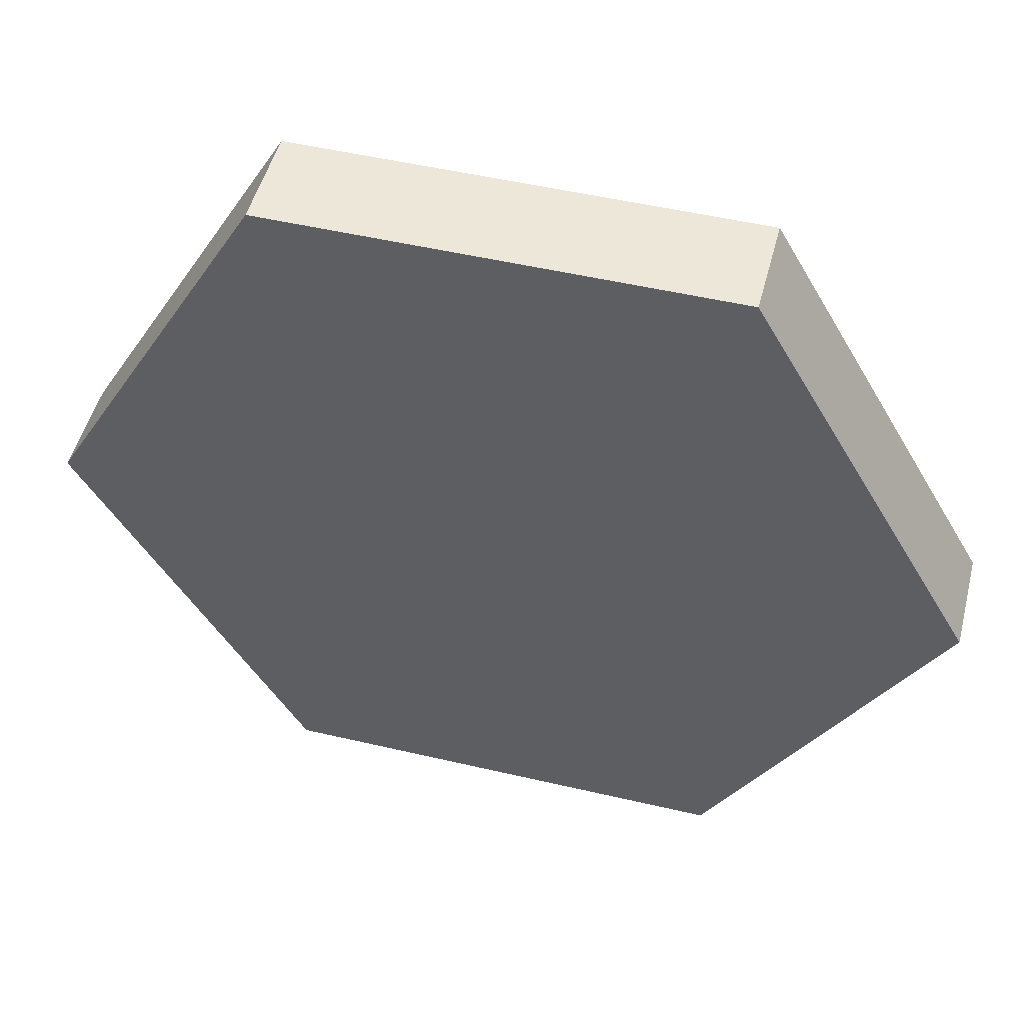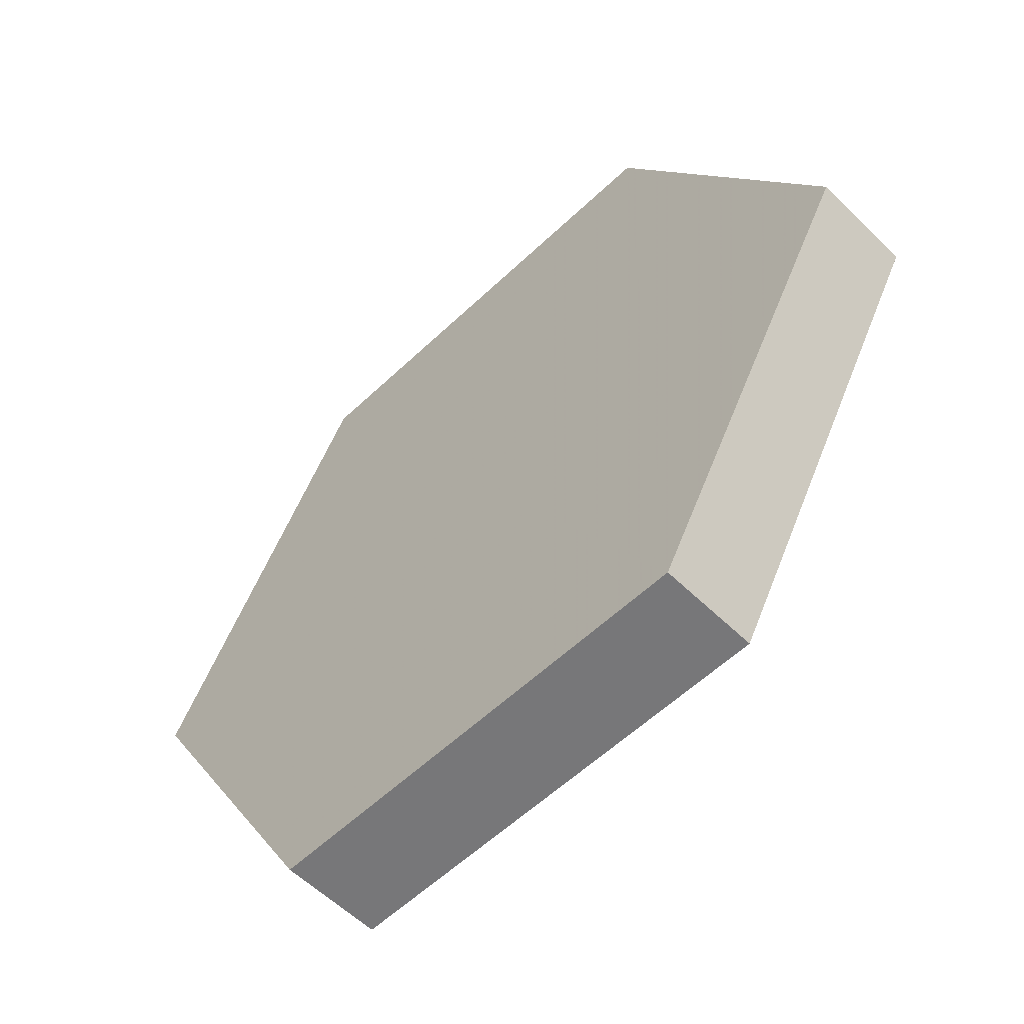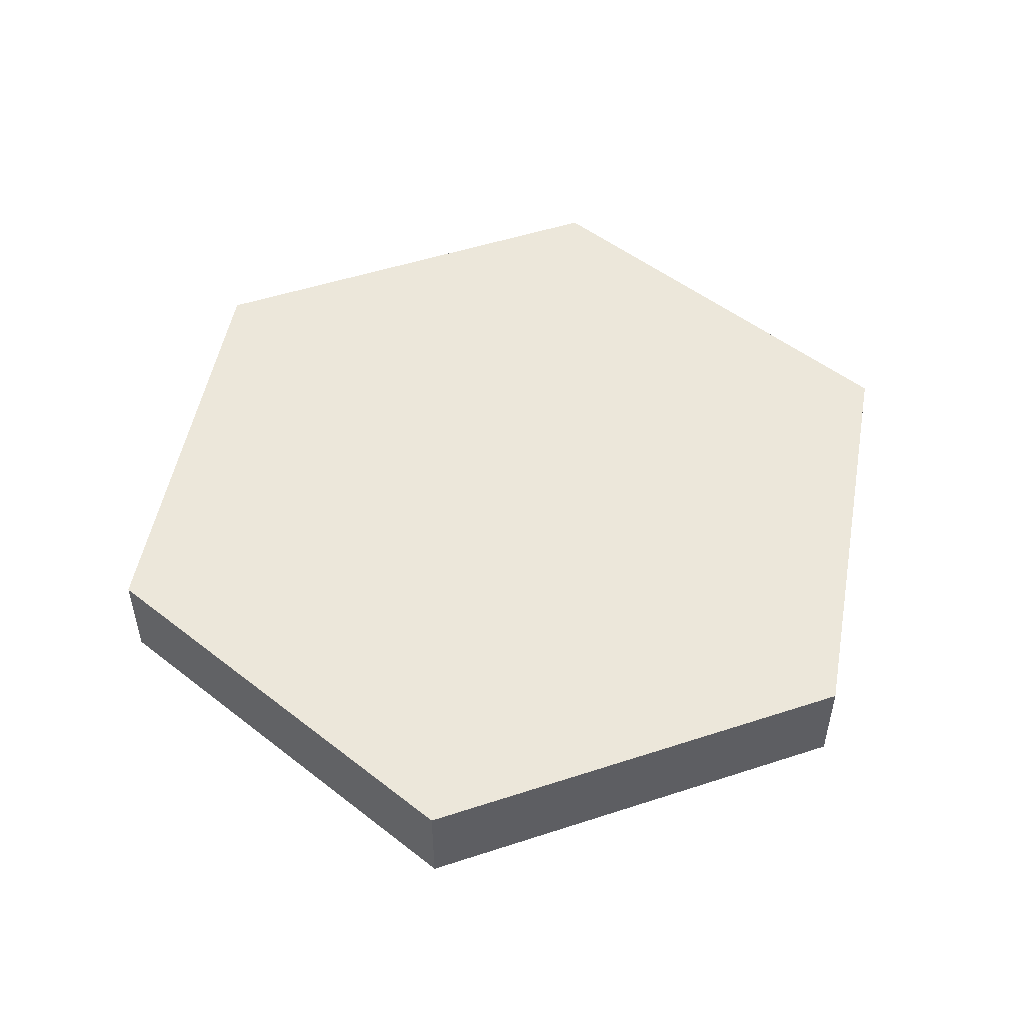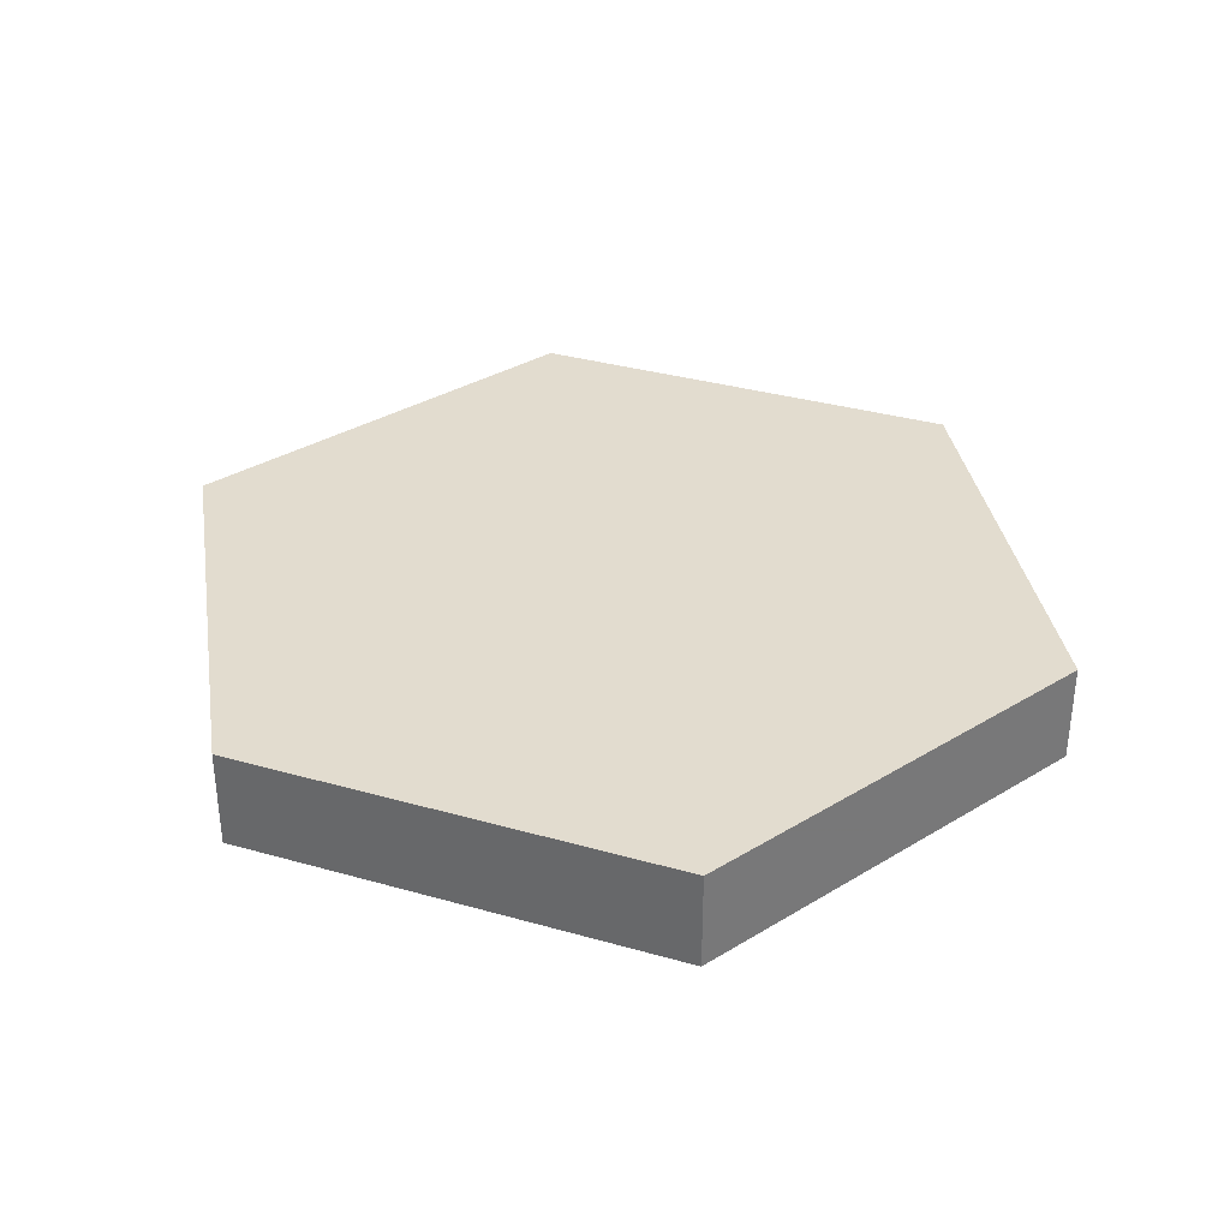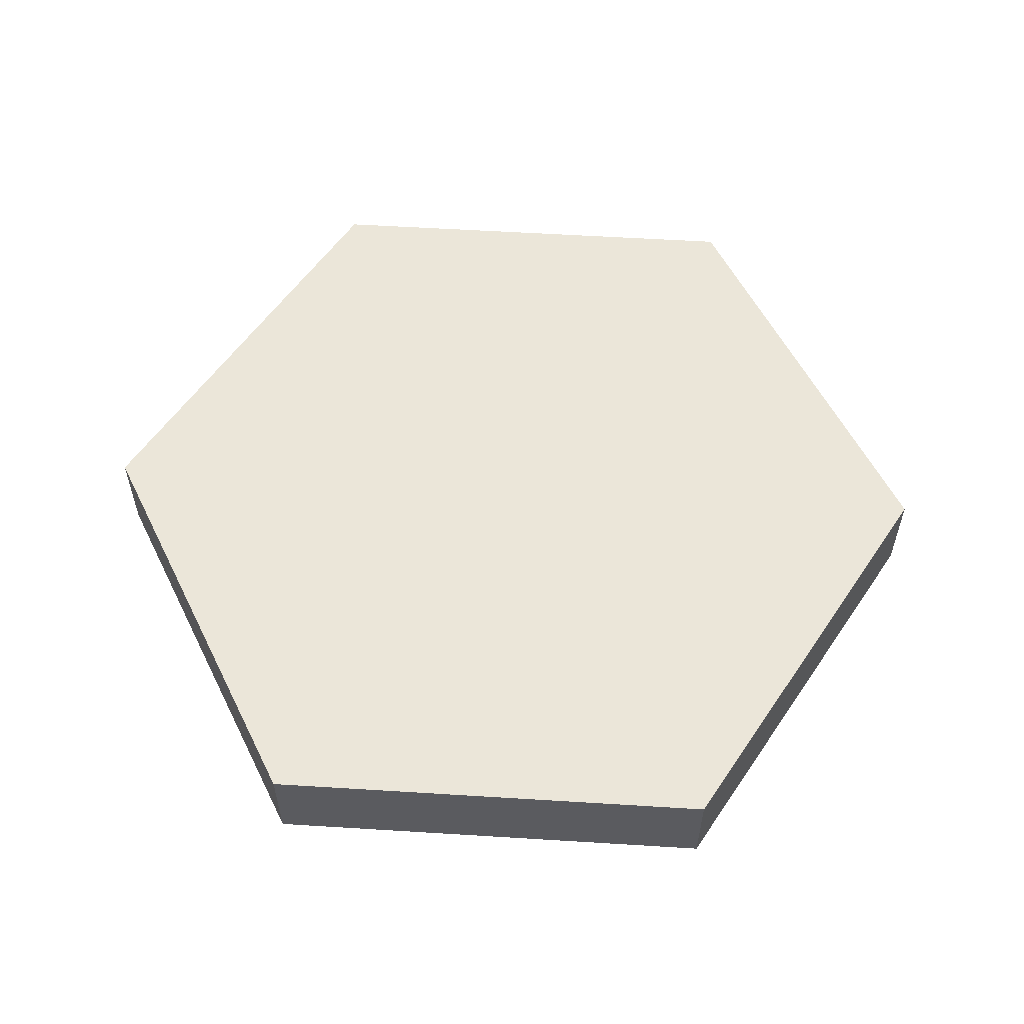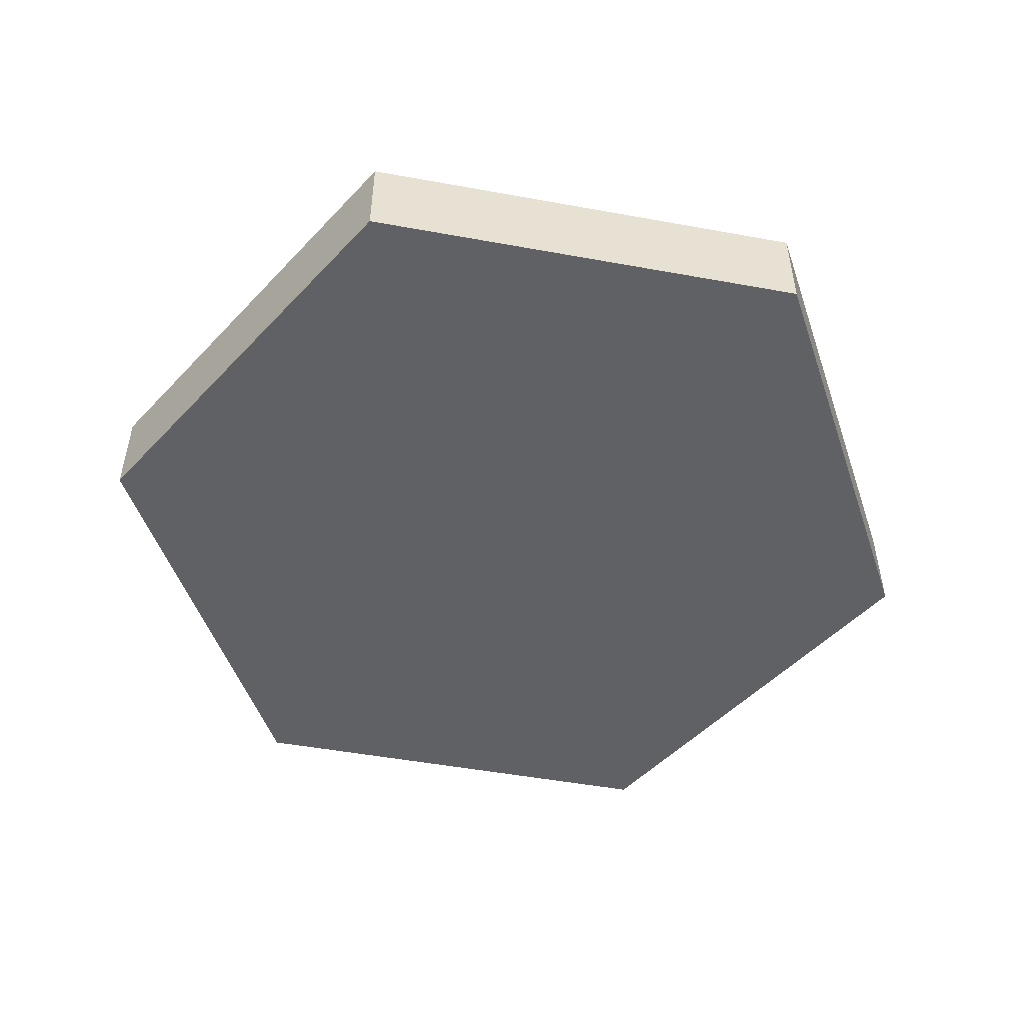
<metadata>
{"format":"obj","ext":"obj","renderer":"f3d","projection":"perspective","resolution":1024,"background":"white","views":[{"elev":50.0,"azim":-165.5,"up":"+Z"},{"elev":-57.2,"azim":44.6,"up":"+Z"},{"elev":50.9,"azim":-79.6,"up":"+Y"},{"elev":34.6,"azim":-99.2,"up":"+Y"},{"elev":56.5,"azim":3.7,"up":"+Y"},{"elev":-50.1,"azim":108.7,"up":"+Y"}]}
</metadata>
<code>
v  0.5658 -0.125 -0
v  0.2829 -0.125 -0.49
v  -0.2829 -0.125 -0.49
v  -0.5658 -0.125 5e-08
v  -0.2829 -0.125 0.49
v  0.2829 -0.125 0.49
v  0.5658 0 -0
v  0.2829 0 -0.49
v  -0.2829 0 -0.49
v  -0.5658 0 5e-08
v  -0.2829 0 0.49
v  0.2829 0 0.49
o HexC_1in_COL
g HexC_1in_COL
f 1 2 8
f 1 8 7
f 2 3 9
f 2 9 8
f 3 4 10
f 3 10 9
f 4 5 11
f 4 11 10
f 5 6 12
f 5 12 11
f 6 1 7
f 6 7 12
f 3 5 4
f 2 5 3
f 2 6 5
f 1 6 2
f 9 10 11
f 8 9 11
f 8 11 12
f 7 8 12

</code>
